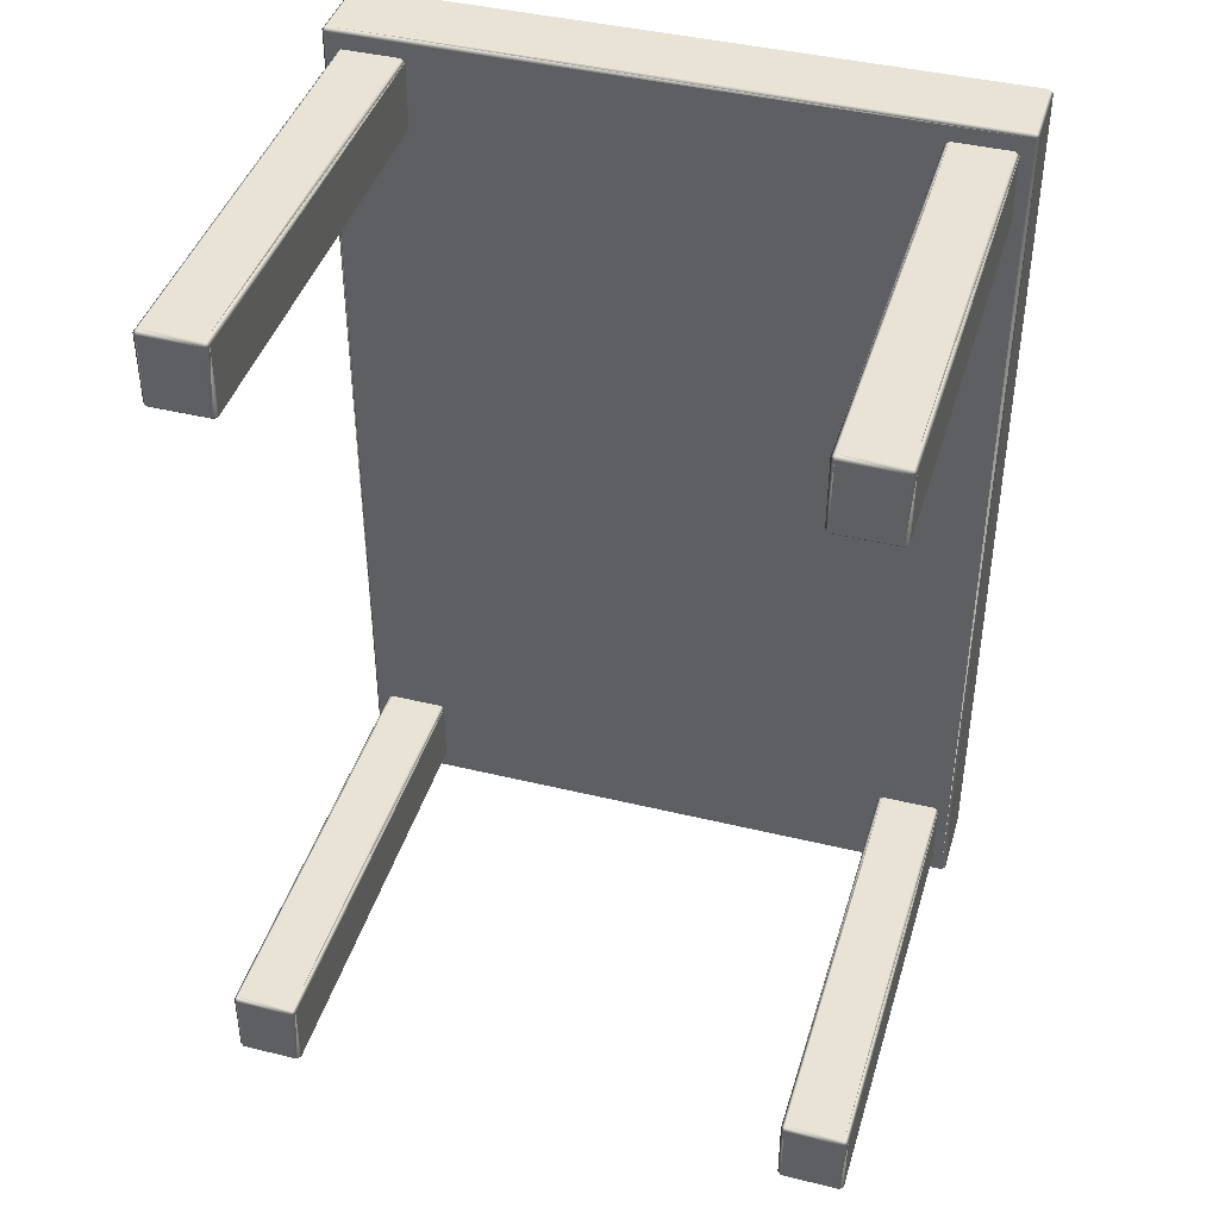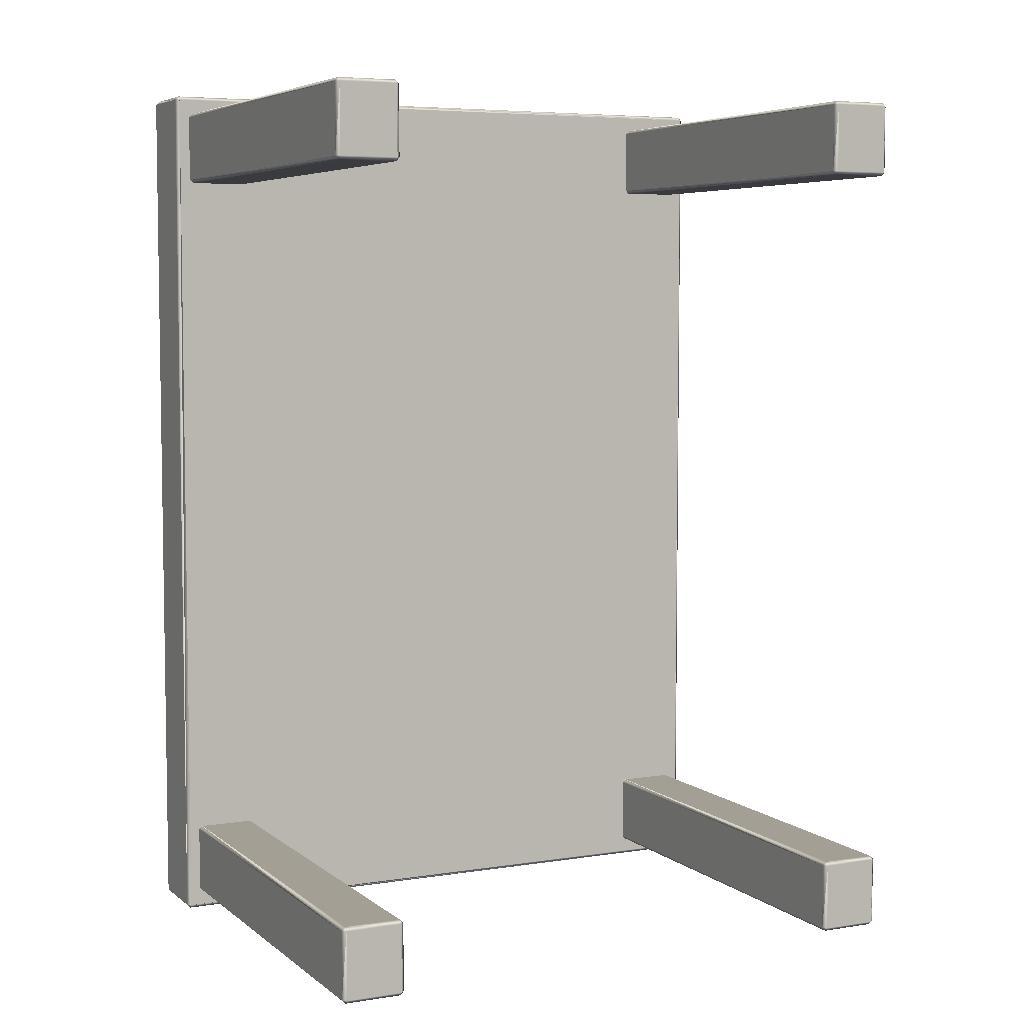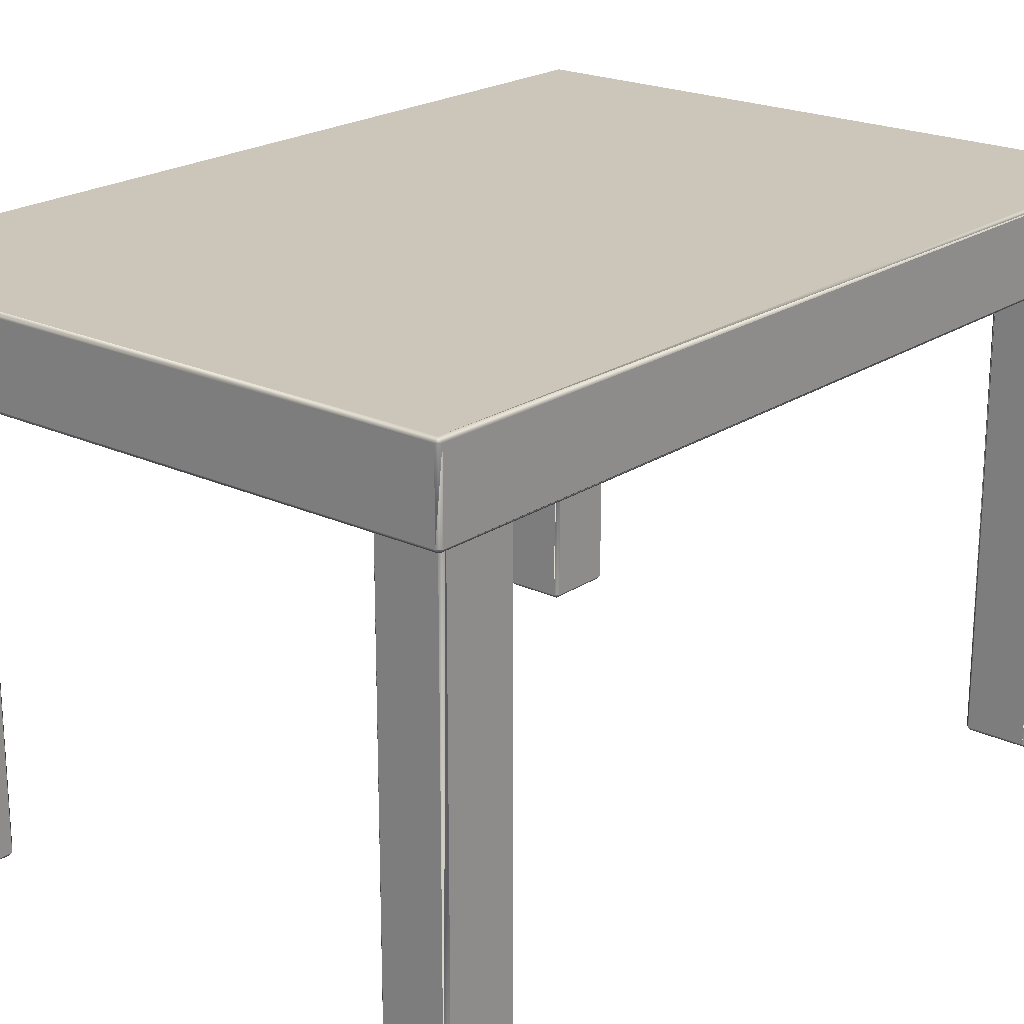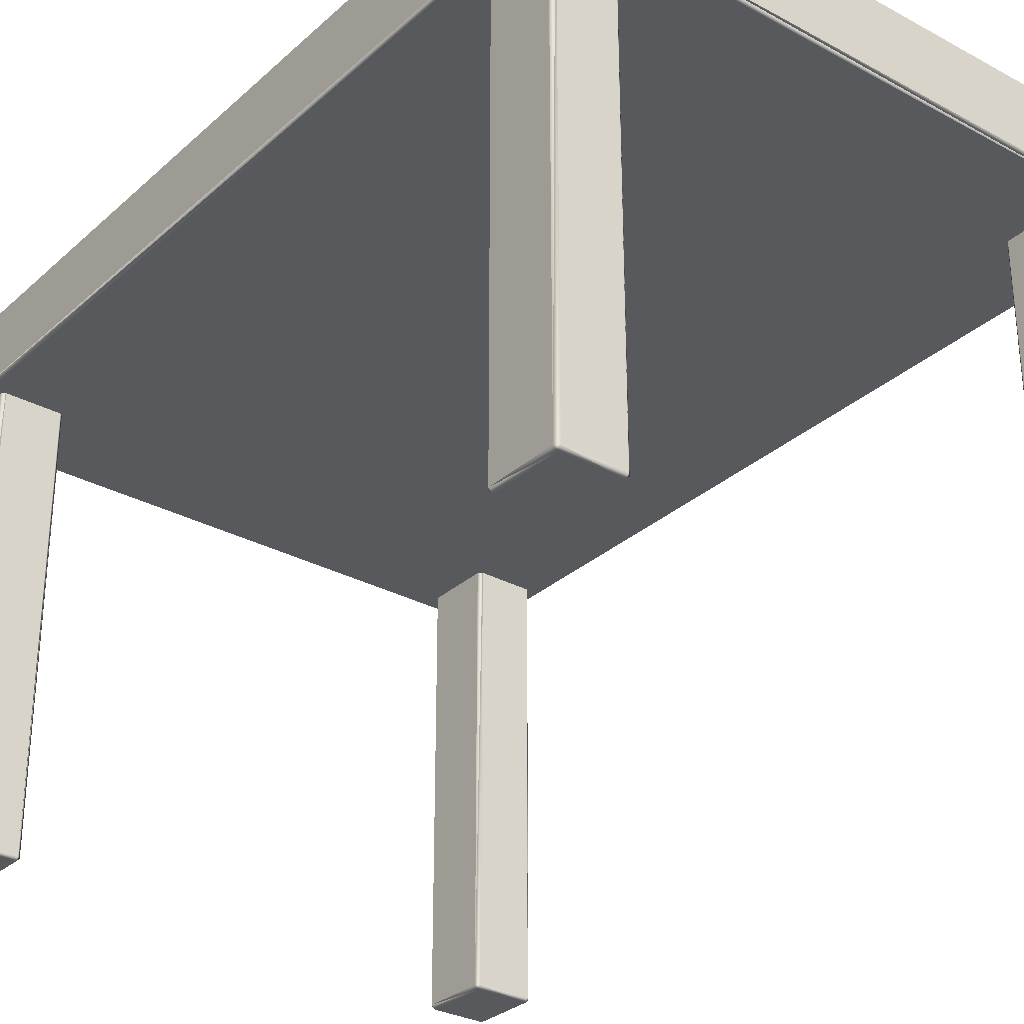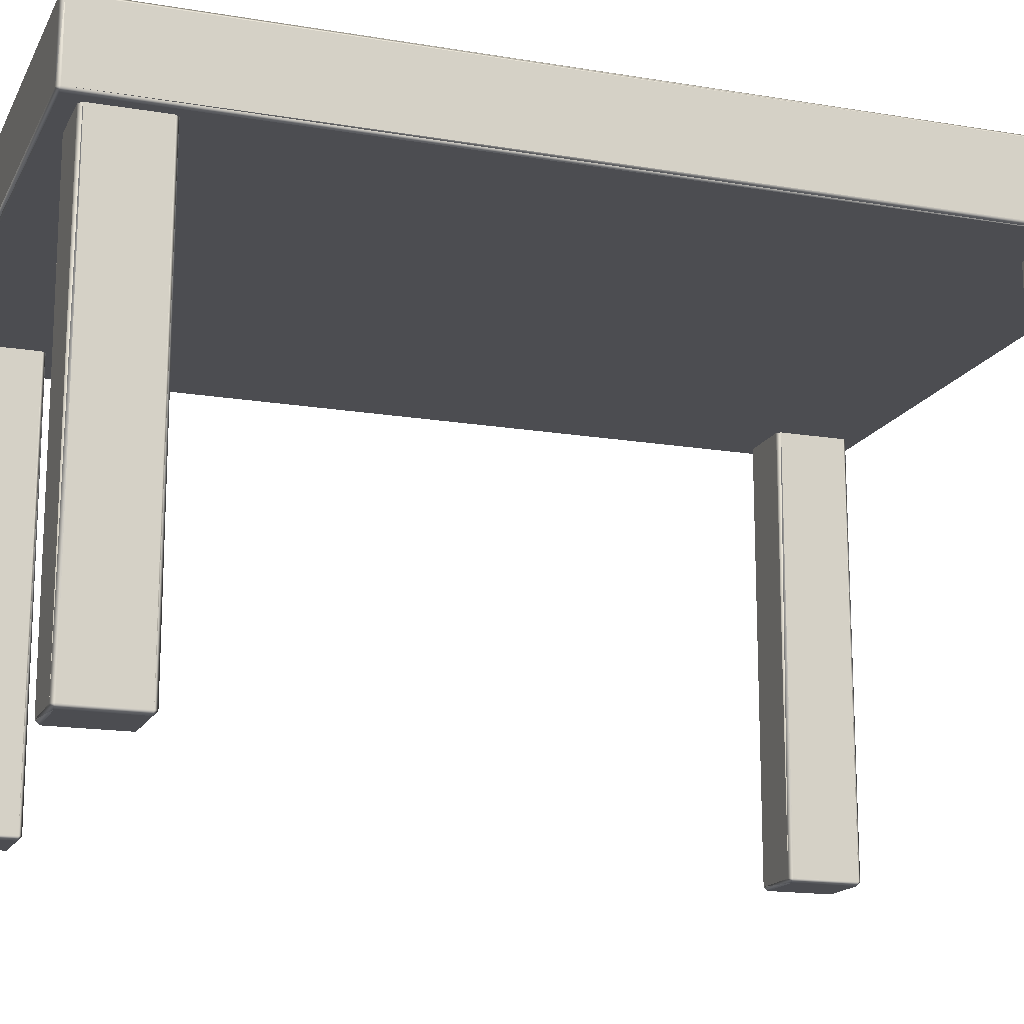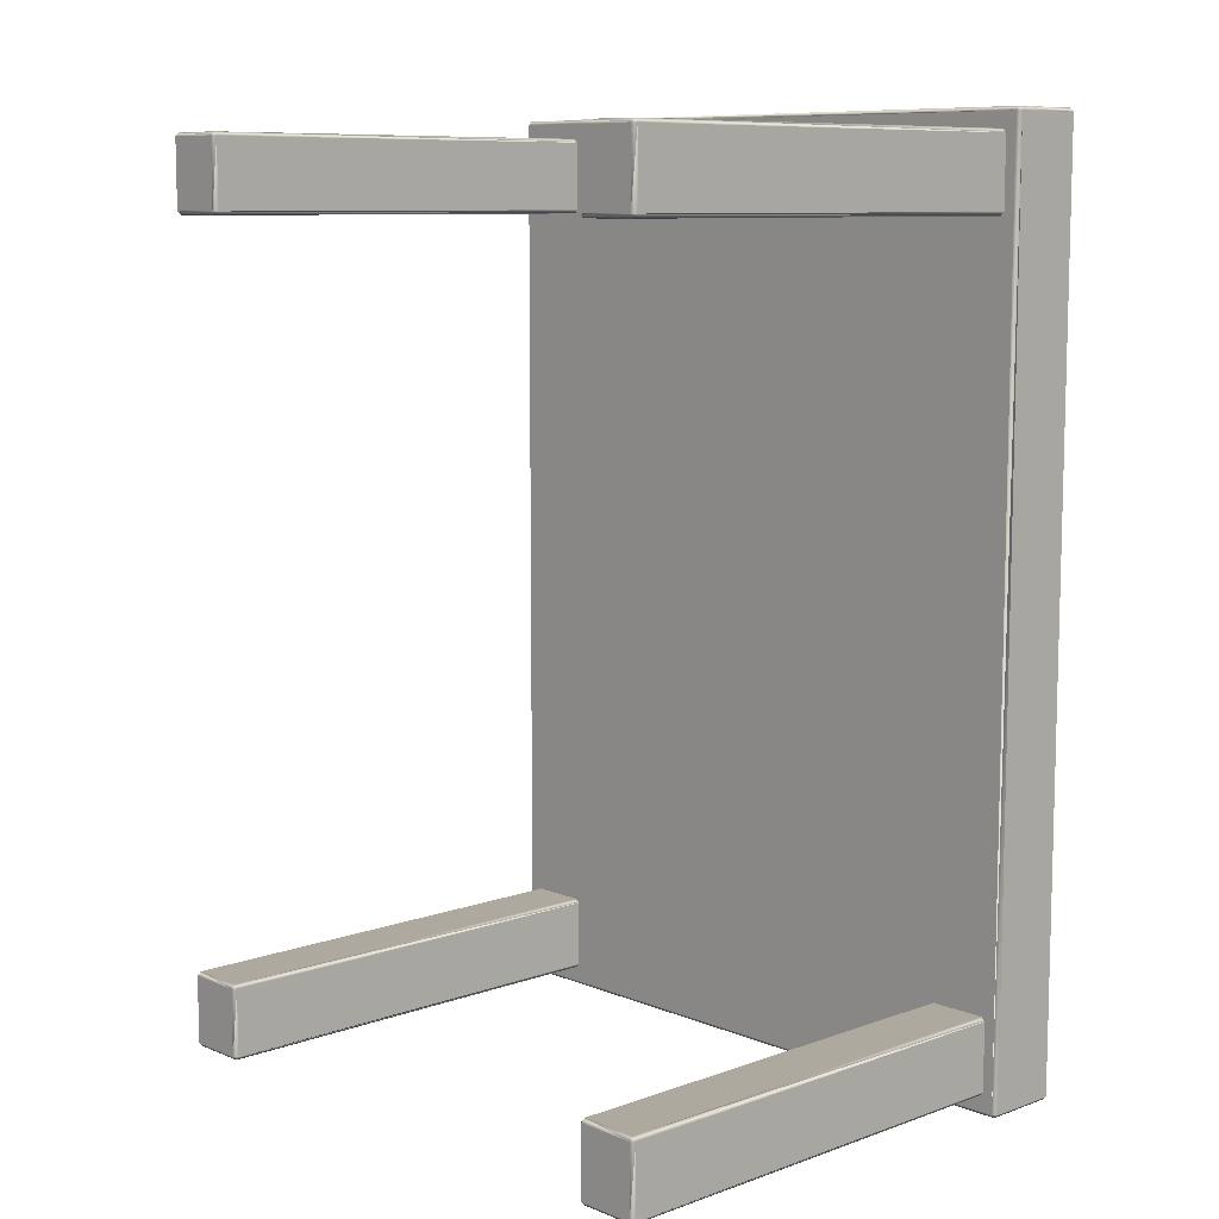
<metadata>
{"format":"obj","ext":"obj","renderer":"f3d","projection":"perspective","resolution":1024,"background":"white","views":[{"elev":42.0,"azim":16.3,"up":"+Z"},{"elev":5.6,"azim":-25.9,"up":"+Z"},{"elev":21.0,"azim":-140.1,"up":"+Y"},{"elev":-30.2,"azim":141.9,"up":"+Y"},{"elev":-16.1,"azim":-109.2,"up":"+Y"},{"elev":9.1,"azim":46.8,"up":"+Z"}]}
</metadata>
<code>
o Table.001_Cube.074
v 7.216 1.547 -0.6943
v 7.226 1.557 -0.6943
v 7.216 1.557 -0.6843
v 7.226 1.75 -0.6943
v 7.216 1.76 -0.6943
v 7.216 1.75 -0.6843
v 5.528 1.547 -0.6943
v 5.528 1.557 -0.6843
v 5.518 1.557 -0.6943
v 5.528 1.76 -0.6943
v 5.518 1.75 -0.6943
v 5.528 1.75 -0.6843
v 7.216 1.547 -3.102
v 7.216 1.557 -3.112
v 7.226 1.557 -3.102
v 7.216 1.76 -3.102
v 7.226 1.75 -3.102
v 7.216 1.75 -3.112
v 5.528 1.547 -3.102
v 5.518 1.557 -3.102
v 5.528 1.557 -3.112
v 5.528 1.76 -3.102
v 5.528 1.75 -3.112
v 5.518 1.75 -3.102
v 5.717 0.3617 -2.872
v 5.727 0.3717 -2.872
v 5.717 0.3717 -2.862
v 5.727 1.676 -2.872
v 5.717 1.686 -2.872
v 5.717 1.676 -2.862
v 5.566 0.3617 -2.872
v 5.566 0.3717 -2.862
v 5.556 0.3717 -2.872
v 5.566 1.686 -2.872
v 5.556 1.676 -2.872
v 5.566 1.676 -2.862
v 5.717 0.3617 -3.052
v 5.717 0.3717 -3.062
v 5.727 0.3717 -3.052
v 5.717 1.686 -3.052
v 5.727 1.676 -3.052
v 5.717 1.676 -3.062
v 5.566 0.3617 -3.052
v 5.556 0.3717 -3.052
v 5.566 0.3717 -3.062
v 5.566 1.686 -3.052
v 5.566 1.676 -3.062
v 5.556 1.676 -3.052
v 5.717 0.3617 -0.9248
v 5.717 0.3717 -0.9348
v 5.727 0.3717 -0.9248
v 5.727 1.676 -0.9248
v 5.717 1.676 -0.9348
v 5.717 1.686 -0.9248
v 5.566 0.3617 -0.9248
v 5.556 0.3717 -0.9248
v 5.566 0.3717 -0.9348
v 5.566 1.686 -0.9248
v 5.566 1.676 -0.9348
v 5.556 1.676 -0.9248
v 5.717 0.3617 -0.7448
v 5.727 0.3717 -0.7448
v 5.717 0.3717 -0.7348
v 5.717 1.686 -0.7448
v 5.717 1.676 -0.7348
v 5.727 1.676 -0.7448
v 5.566 0.3617 -0.7448
v 5.566 0.3717 -0.7348
v 5.556 0.3717 -0.7448
v 5.566 1.686 -0.7448
v 5.556 1.676 -0.7448
v 5.566 1.676 -0.7348
v 7.027 0.3617 -2.872
v 7.027 0.3717 -2.862
v 7.017 0.3717 -2.872
v 7.017 1.676 -2.872
v 7.027 1.676 -2.862
v 7.027 1.686 -2.872
v 7.178 0.3617 -2.872
v 7.188 0.3717 -2.872
v 7.178 0.3717 -2.862
v 7.178 1.686 -2.872
v 7.178 1.676 -2.862
v 7.188 1.676 -2.872
v 7.027 0.3617 -3.052
v 7.017 0.3717 -3.052
v 7.027 0.3717 -3.062
v 7.027 1.686 -3.052
v 7.027 1.676 -3.062
v 7.017 1.676 -3.052
v 7.178 0.3617 -3.052
v 7.178 0.3717 -3.062
v 7.188 0.3717 -3.052
v 7.178 1.686 -3.052
v 7.188 1.676 -3.052
v 7.178 1.676 -3.062
v 7.027 0.3617 -0.9248
v 7.017 0.3717 -0.9248
v 7.027 0.3717 -0.9348
v 7.017 1.676 -0.9248
v 7.027 1.686 -0.9248
v 7.027 1.676 -0.9348
v 7.178 0.3617 -0.9248
v 7.178 0.3717 -0.9348
v 7.188 0.3717 -0.9248
v 7.178 1.686 -0.9248
v 7.188 1.676 -0.9248
v 7.178 1.676 -0.9348
v 7.027 0.3617 -0.7448
v 7.027 0.3717 -0.7348
v 7.017 0.3717 -0.7448
v 7.027 1.686 -0.7448
v 7.017 1.676 -0.7448
v 7.027 1.676 -0.7348
v 7.178 0.3617 -0.7448
v 7.188 0.3717 -0.7448
v 7.178 0.3717 -0.7348
v 7.178 1.686 -0.7448
v 7.178 1.676 -0.7348
v 7.188 1.676 -0.7448
f 17 2 15
f 23 14 21
f 43 25 31
f 10 16 22
f 6 8 3
f 11 20 9
f 41 26 39
f 47 38 45
f 55 61 67
f 46 29 40
f 30 32 27
f 35 44 33
f 51 66 62
f 63 72 68
f 79 85 91
f 64 58 70
f 57 53 50
f 69 60 56
f 75 90 86
f 87 96 92
f 115 97 103
f 88 82 94
f 81 77 74
f 93 84 80
f 113 98 111
f 119 110 117
f 118 101 112
f 102 104 99
f 107 116 105
f 1 2 3
f 4 5 6
f 7 8 9
f 10 11 12
f 13 14 15
f 16 17 18
f 19 20 21
f 22 23 24
f 25 26 27
f 28 29 30
f 31 32 33
f 34 35 36
f 37 38 39
f 40 41 42
f 43 44 45
f 46 47 48
f 49 50 51
f 52 53 54
f 55 56 57
f 58 59 60
f 61 62 63
f 64 65 66
f 67 68 69
f 70 71 72
f 73 74 75
f 76 77 78
f 79 80 81
f 82 83 84
f 85 86 87
f 88 89 90
f 91 92 93
f 94 95 96
f 97 98 99
f 100 101 102
f 103 104 105
f 106 107 108
f 109 110 111
f 112 113 114
f 115 116 117
f 118 119 120
f 1 8 7
f 4 3 2
f 10 6 5
f 9 12 11
f 7 20 19
f 22 11 10
f 21 24 23
f 19 14 13
f 16 23 22
f 15 18 17
f 13 2 1
f 5 17 16
f 25 32 31
f 28 27 26
f 34 30 29
f 33 36 35
f 31 44 43
f 46 35 34
f 45 48 47
f 43 38 37
f 40 47 46
f 39 42 41
f 37 26 25
f 29 41 40
f 50 55 57
f 53 51 50
f 59 54 53
f 57 60 59
f 56 67 69
f 71 58 60
f 69 72 71
f 68 61 63
f 65 70 72
f 63 66 65
f 62 49 51
f 52 64 66
f 74 79 81
f 77 75 74
f 83 78 77
f 81 84 83
f 80 91 93
f 95 82 84
f 93 96 95
f 92 85 87
f 89 94 96
f 87 90 89
f 86 73 75
f 76 88 90
f 97 104 103
f 100 99 98
f 106 102 101
f 105 108 107
f 103 116 115
f 118 107 106
f 117 120 119
f 115 110 109
f 112 119 118
f 111 114 113
f 109 98 97
f 101 113 112
f 19 1 7
f 17 4 2
f 23 18 14
f 43 37 25
f 10 5 16
f 6 12 8
f 11 24 20
f 41 28 26
f 47 42 38
f 55 49 61
f 46 34 29
f 30 36 32
f 35 48 44
f 51 52 66
f 63 65 72
f 79 73 85
f 64 54 58
f 57 59 53
f 69 71 60
f 75 76 90
f 87 89 96
f 115 109 97
f 88 78 82
f 81 83 77
f 93 95 84
f 113 100 98
f 119 114 110
f 118 106 101
f 102 108 104
f 107 120 116
f 1 3 8
f 4 6 3
f 10 12 6
f 9 8 12
f 7 9 20
f 22 24 11
f 21 20 24
f 19 21 14
f 16 18 23
f 15 14 18
f 13 15 2
f 5 4 17
f 25 27 32
f 28 30 27
f 34 36 30
f 33 32 36
f 31 33 44
f 46 48 35
f 45 44 48
f 43 45 38
f 40 42 47
f 39 38 42
f 37 39 26
f 29 28 41
f 50 49 55
f 53 52 51
f 59 58 54
f 57 56 60
f 56 55 67
f 71 70 58
f 69 68 72
f 68 67 61
f 65 64 70
f 63 62 66
f 62 61 49
f 52 54 64
f 74 73 79
f 77 76 75
f 83 82 78
f 81 80 84
f 80 79 91
f 95 94 82
f 93 92 96
f 92 91 85
f 89 88 94
f 87 86 90
f 86 85 73
f 76 78 88
f 97 99 104
f 100 102 99
f 106 108 102
f 105 104 108
f 103 105 116
f 118 120 107
f 117 116 120
f 115 117 110
f 112 114 119
f 111 110 114
f 109 111 98
f 101 100 113
f 19 13 1

</code>
